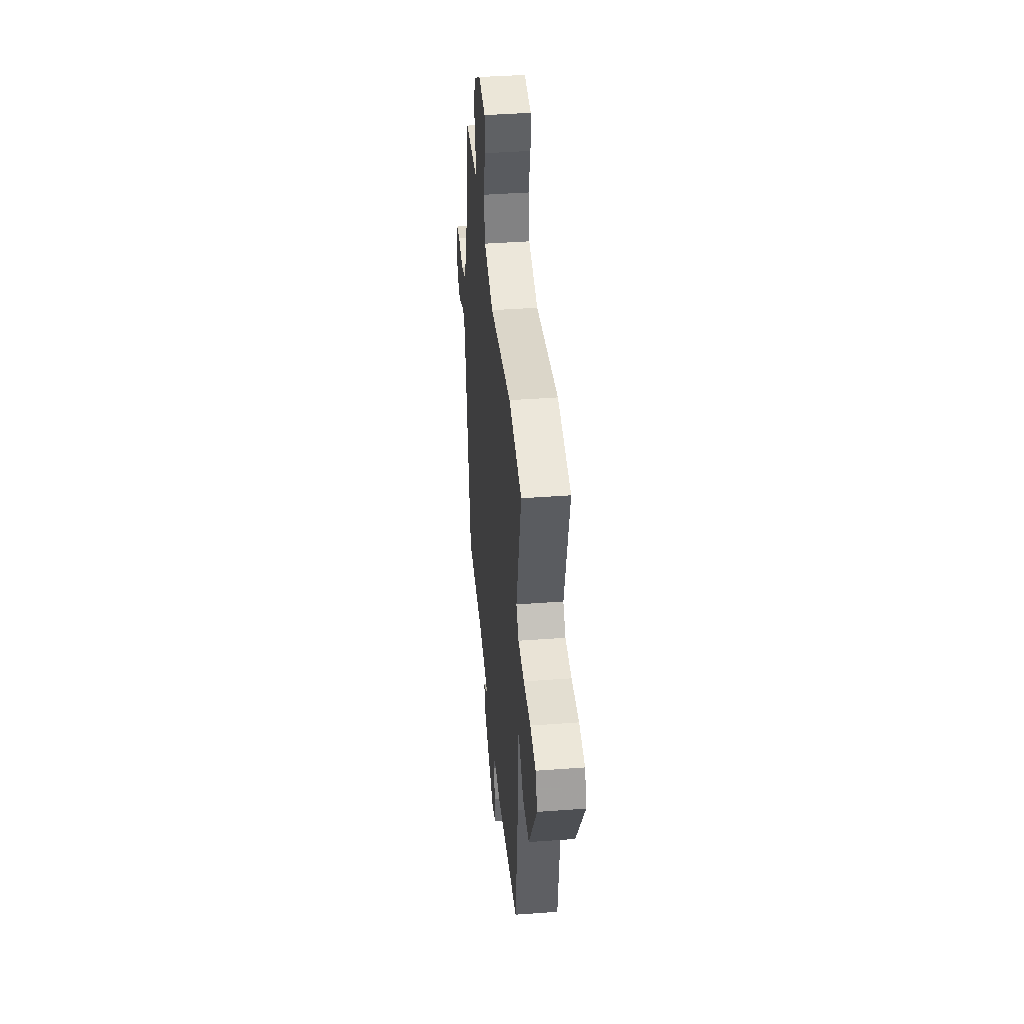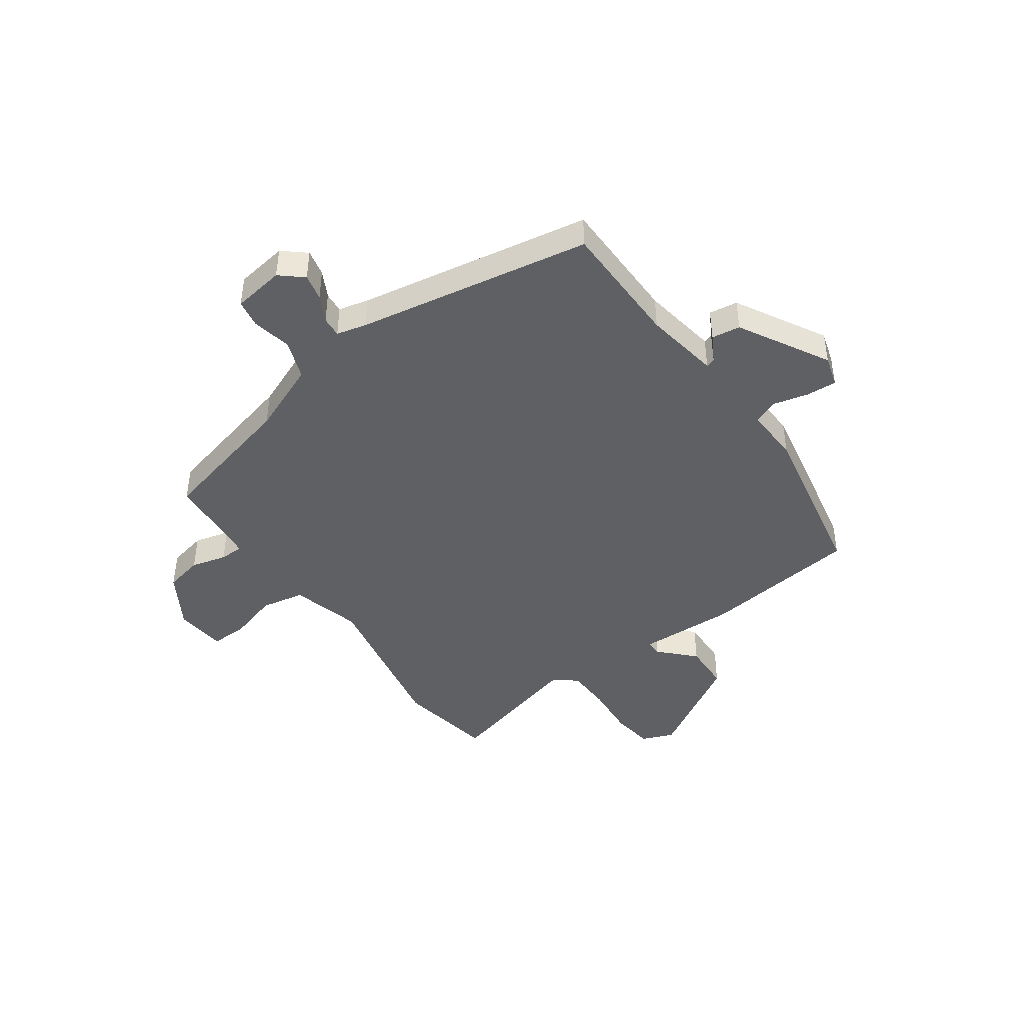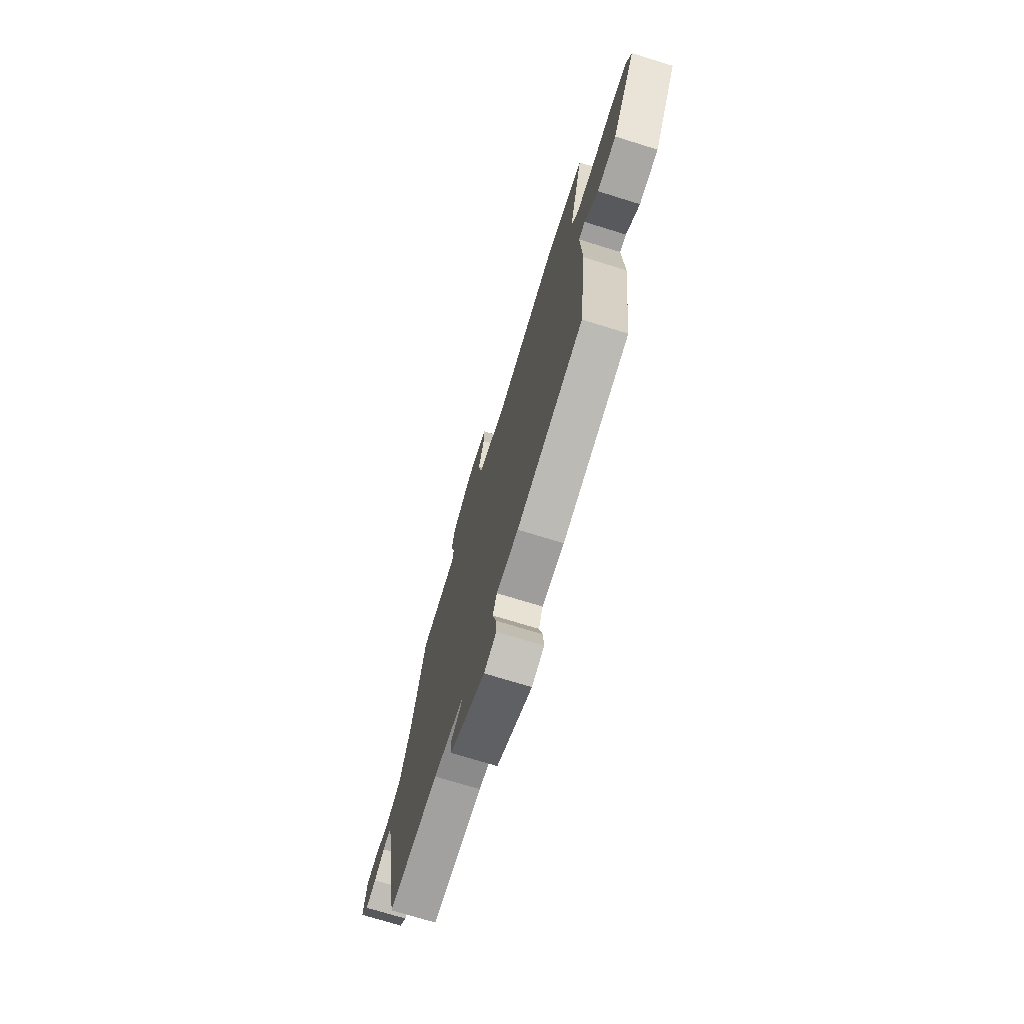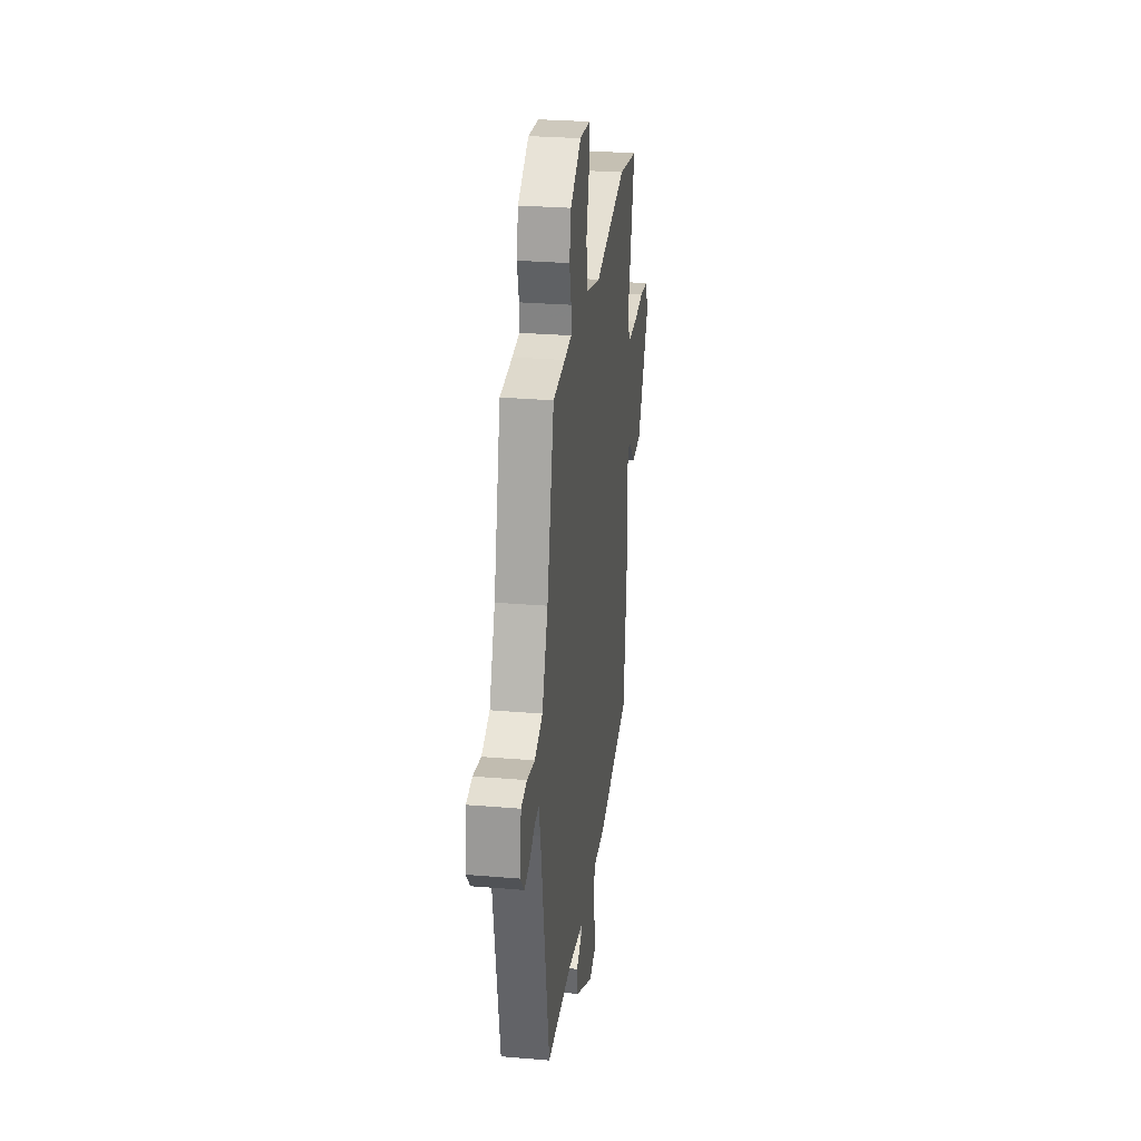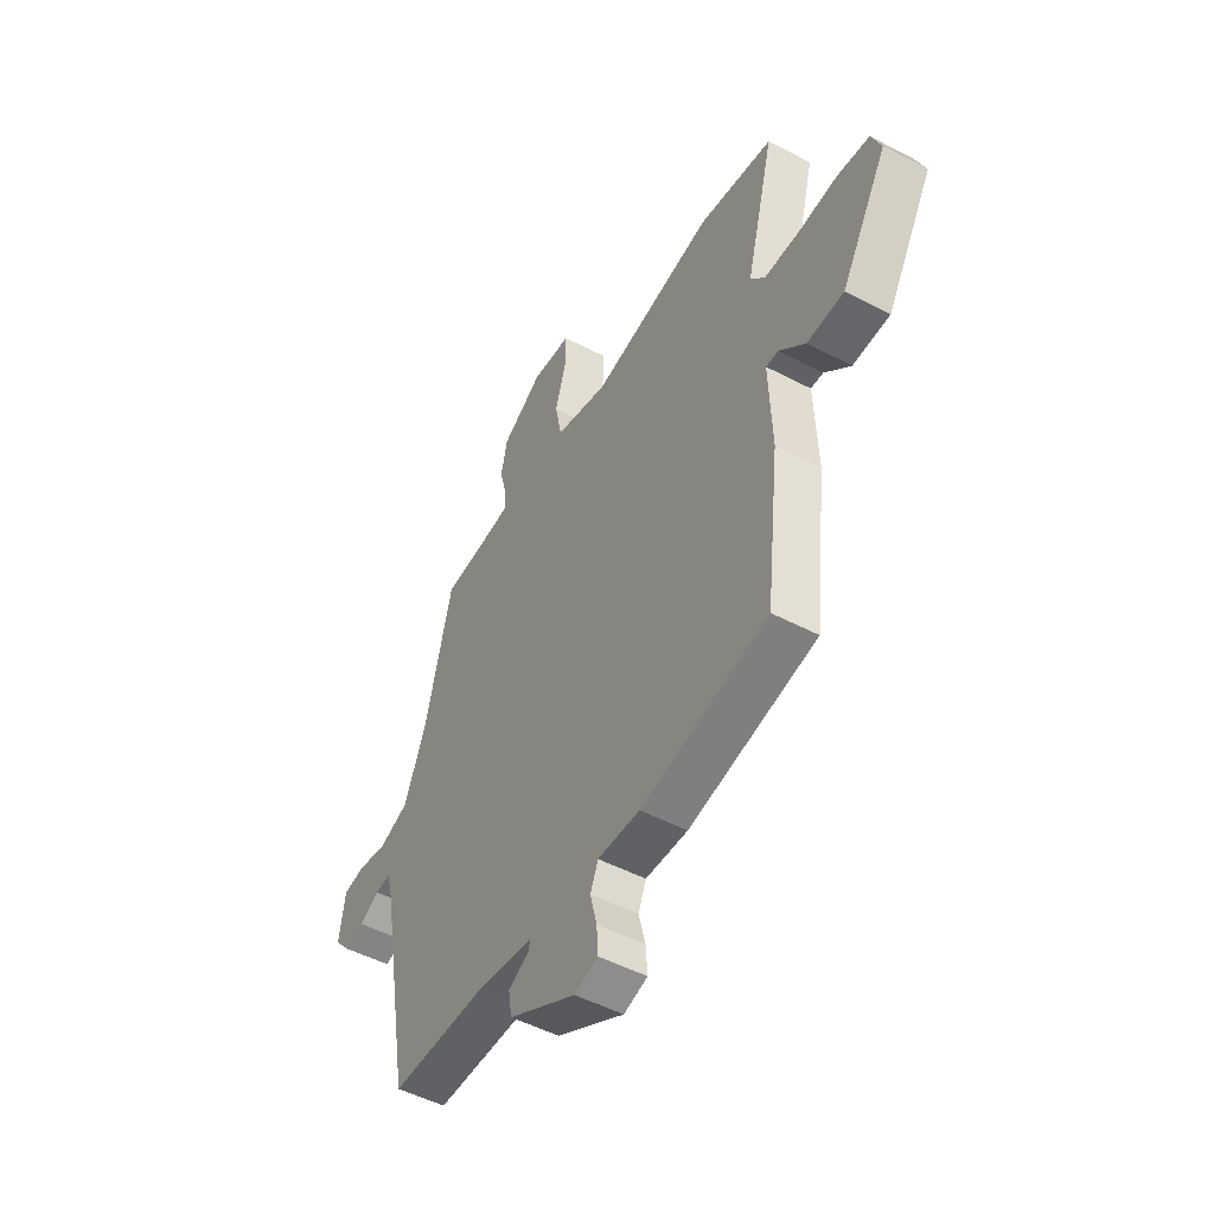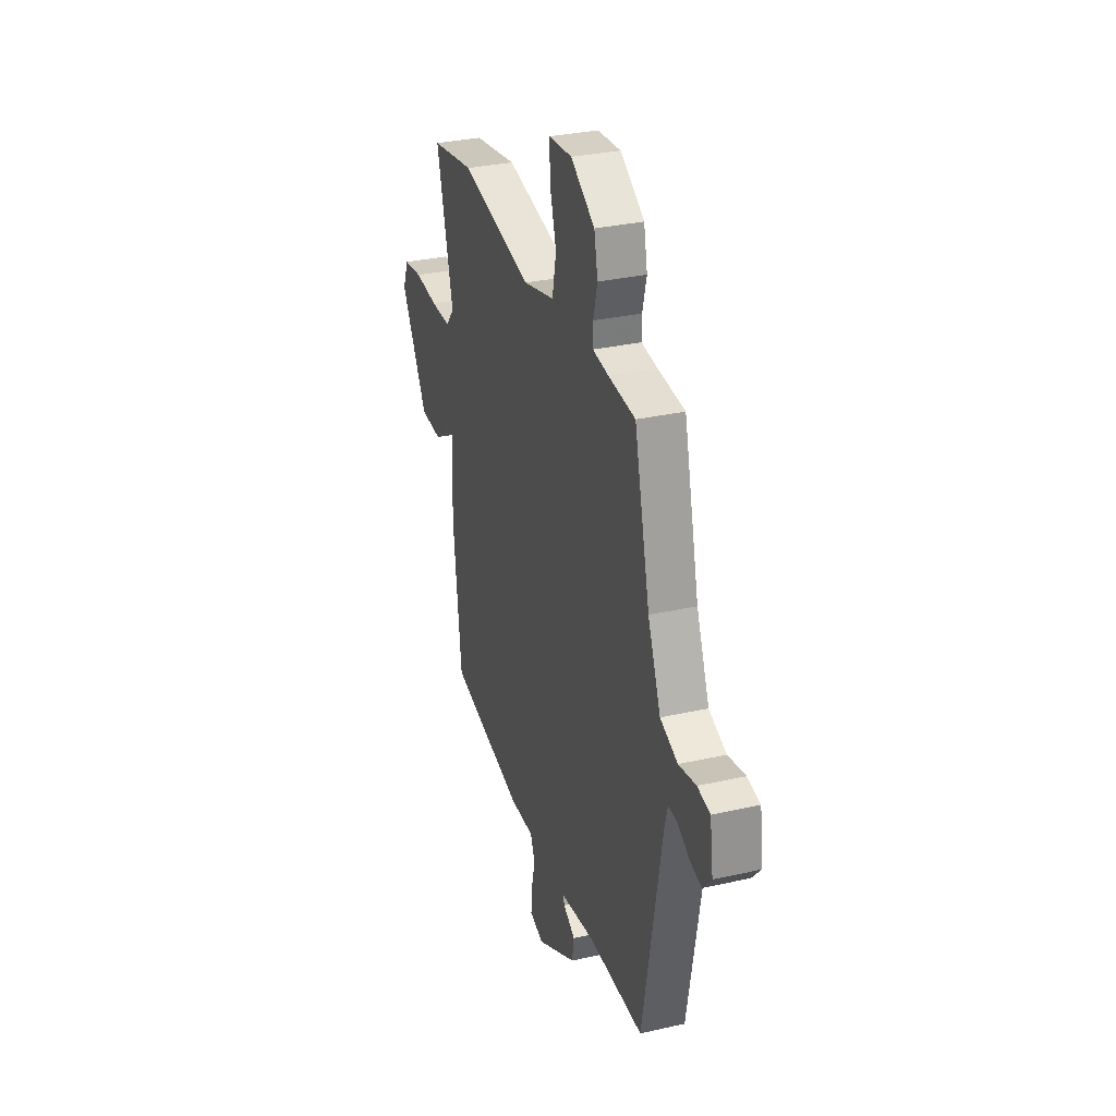
<metadata>
{"format":"obj","ext":"obj","renderer":"f3d","projection":"perspective","resolution":1024,"background":"white","views":[{"elev":40.7,"azim":-95.2,"up":"+Z"},{"elev":-44.0,"azim":125.5,"up":"+Y"},{"elev":-72.9,"azim":-107.2,"up":"+Z"},{"elev":27.9,"azim":97.3,"up":"+Z"},{"elev":-50.0,"azim":-120.0,"up":"+Z"},{"elev":31.8,"azim":72.3,"up":"+Z"}]}
</metadata>
<code>
v 0.468 0.07 -0.513
v 0.234 0.07 -0.516
v 0.094 0.07 -0.539
v 0.099 0.07 -0.556
v 0.149 0.07 -0.584
v 0.141 0.07 -0.637
v -0.025 0.07 -0.73
v -0.083 0.07 -0.713
v -0.079 0.07 -0.656
v -0.063 0.07 -0.591
v -0.082 0.07 -0.545
v -0.185 0.07 -0.549
v -0.496 0.07 -0.489
v -0.53 0.07 -0.195
v -0.523 0.07 -0.014
v -0.553 0.07 -0.015
v -0.616 0.07 -0.076
v -0.706 0.07 -0.073
v -0.819 0.07 0.117
v -0.795 0.07 0.176
v -0.717 0.07 0.187
v -0.619 0.07 0.179
v -0.535 0.07 0.181
v -0.501 0.07 0.223
v -0.57 0.07 0.488
v -0.389 0.07 0.52
v -0.09 0.07 0.463
v 0.04 0.07 0.498
v 0.056 0.07 0.579
v 0.029 0.07 0.672
v 0.028 0.07 0.74
v 0.124 0.07 0.749
v 0.224 0.07 0.688
v 0.239 0.07 0.617
v 0.222 0.07 0.551
v 0.222 0.07 0.507
v 0.288 0.07 0.5
v 0.4 0.07 0.492
v 0.465 0.07 0.227
v 0.519 0.07 0.095
v 0.592 0.07 0.068
v 0.664 0.07 0.083
v 0.717 0.07 0.074
v 0.731 0.07 -0.022
v 0.695 0.07 -0.064
v 0.646 0.07 -0.053
v 0.597 0.07 -0.027
v 0.559 0.07 -0.024
v 0.545 0.07 -0.08
v 0.468 0 -0.513
v 0.234 0 -0.516
v 0.094 0 -0.539
v 0.099 0 -0.556
v 0.149 0 -0.584
v 0.141 0 -0.637
v -0.025 0 -0.73
v -0.083 0 -0.713
v -0.079 0 -0.656
v -0.063 0 -0.591
v -0.082 0 -0.545
v -0.185 0 -0.549
v -0.496 0 -0.489
v -0.53 0 -0.195
v -0.523 0 -0.014
v -0.553 0 -0.015
v -0.616 0 -0.076
v -0.706 0 -0.073
v -0.819 0 0.117
v -0.795 0 0.176
v -0.717 0 0.187
v -0.619 0 0.179
v -0.535 0 0.181
v -0.501 0 0.223
v -0.57 0 0.488
v -0.389 0 0.52
v -0.09 0 0.463
v 0.04 0 0.498
v 0.056 0 0.579
v 0.029 0 0.672
v 0.028 0 0.74
v 0.124 0 0.749
v 0.224 0 0.688
v 0.239 0 0.617
v 0.222 0 0.551
v 0.222 0 0.507
v 0.288 0 0.5
v 0.4 0 0.492
v 0.465 0 0.227
v 0.519 0 0.095
v 0.592 0 0.068
v 0.664 0 0.083
v 0.717 0 0.074
v 0.731 0 -0.022
v 0.695 0 -0.064
v 0.646 0 -0.053
v 0.597 0 -0.027
v 0.559 0 -0.024
v 0.545 0 -0.08
f 44 45 46 47
f 44 47 48
f 41 42 43 44
f 40 41 44 48
f 39 40 48 49
f 37 38 39
f 36 37 39 49
f 32 33 34 35
f 32 35 36
f 29 30 31 32
f 28 29 32 36
f 27 28 36 49
f 24 25 26 27
f 23 24 27 49
f 19 20 21 22
f 16 17 18 19
f 15 16 19 22
f 12 13 14 15
f 11 12 15 22
f 7 8 9 10
f 5 6 7 10
f 4 5 10 11
f 3 4 11 22
f 23 49 1 2
f 2 3 22 23
f 96 95 94 93
f 97 96 93
f 93 92 91 90
f 97 93 90 89
f 98 97 89 88
f 88 87 86
f 98 88 86 85
f 84 83 82 81
f 85 84 81
f 81 80 79 78
f 85 81 78 77
f 98 85 77 76
f 76 75 74 73
f 98 76 73 72
f 71 70 69 68
f 68 67 66 65
f 71 68 65 64
f 64 63 62 61
f 71 64 61 60
f 59 58 57 56
f 59 56 55 54
f 60 59 54 53
f 71 60 53 52
f 51 50 98 72
f 72 71 52 51
f 1 50 51 2
f 2 51 52 3
f 3 52 53 4
f 4 53 54 5
f 5 54 55 6
f 6 55 56 7
f 7 56 57 8
f 8 57 58 9
f 9 58 59 10
f 10 59 60 11
f 11 60 61 12
f 12 61 62 13
f 13 62 63 14
f 14 63 64 15
f 15 64 65 16
f 16 65 66 17
f 17 66 67 18
f 18 67 68 19
f 19 68 69 20
f 20 69 70 21
f 21 70 71 22
f 22 71 72 23
f 23 72 73 24
f 24 73 74 25
f 25 74 75 26
f 26 75 76 27
f 27 76 77 28
f 28 77 78 29
f 29 78 79 30
f 30 79 80 31
f 31 80 81 32
f 32 81 82 33
f 33 82 83 34
f 34 83 84 35
f 35 84 85 36
f 36 85 86 37
f 37 86 87 38
f 38 87 88 39
f 39 88 89 40
f 40 89 90 41
f 41 90 91 42
f 42 91 92 43
f 43 92 93 44
f 44 93 94 45
f 45 94 95 46
f 46 95 96 47
f 47 96 97 48
f 48 97 98 49
f 49 98 50 1

</code>
